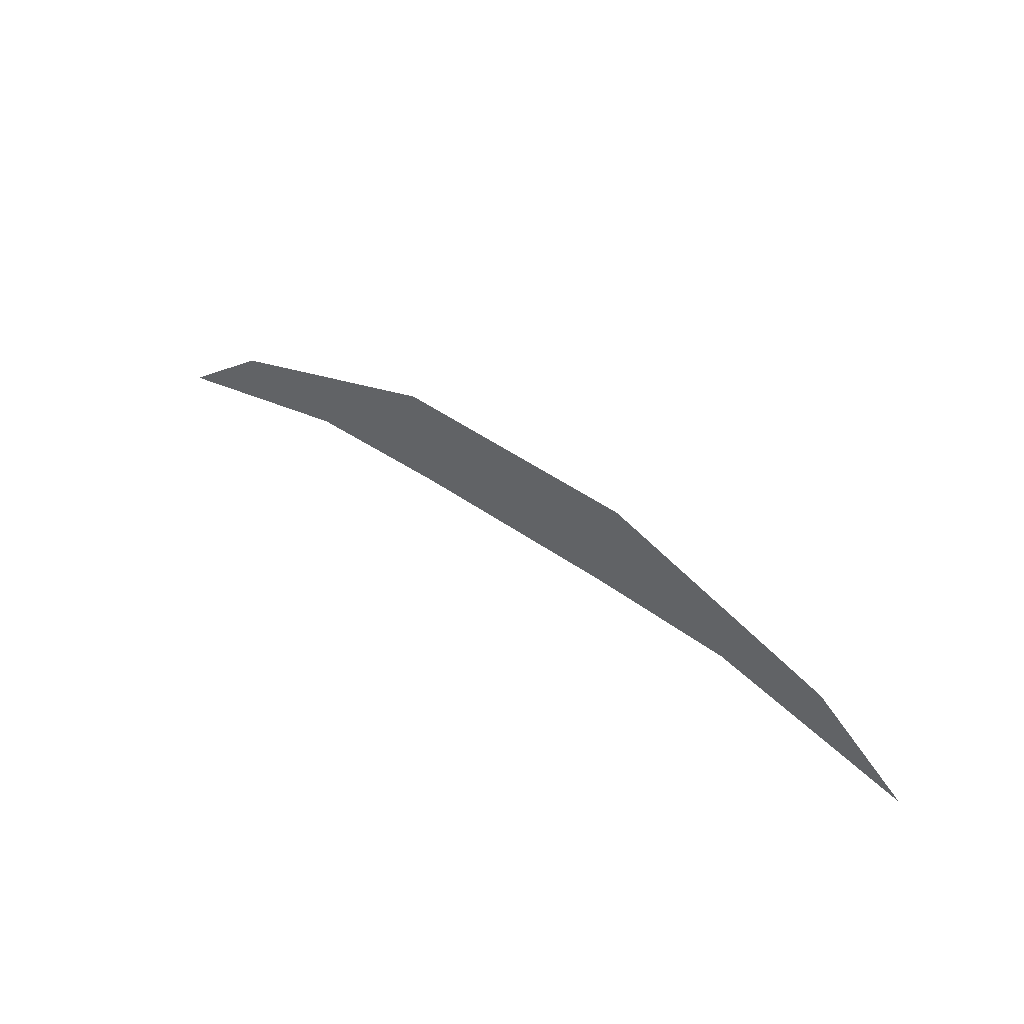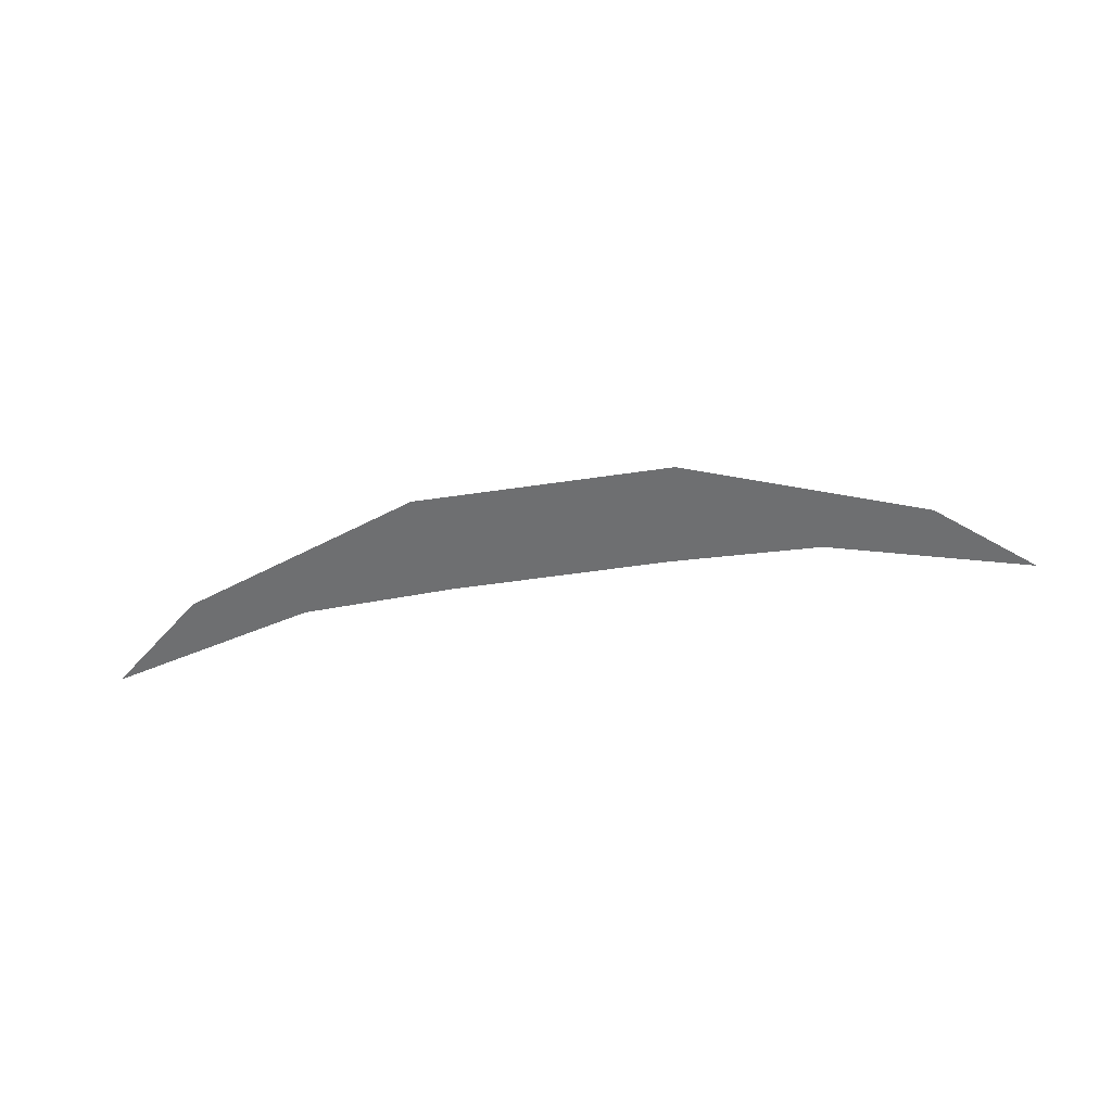
<metadata>
{"format":"obj","ext":"obj","renderer":"f3d","projection":"perspective","resolution":1024,"background":"white","views":[{"elev":46.9,"azim":38.9,"up":"+Z"},{"elev":-54.6,"azim":8.9,"up":"+Y"}]}
</metadata>
<code>
o Circle
v -0.5 0 0.866
v -0.1736 0 0.9848
v 0.1736 0 0.9848
v 0.5 0 0.866
v -0.633 0 0.7544
v -0.3522 0 0.8293
v -0.3368 0 0.9254
v -0.1476 0 0.8371
v -1e-06 0 0.9848
v 0.1476 0 0.8371
v 0.3368 0 0.9254
v 0.3522 0 0.8293
v 0.633 0 0.7544
f 12 4 13
f 12 11 4
f 12 10 11
f 10 3 11
f 10 9 3
f 10 8 9
f 8 2 9
f 8 7 2
f 8 6 7
f 6 1 7
f 6 5 1

</code>
